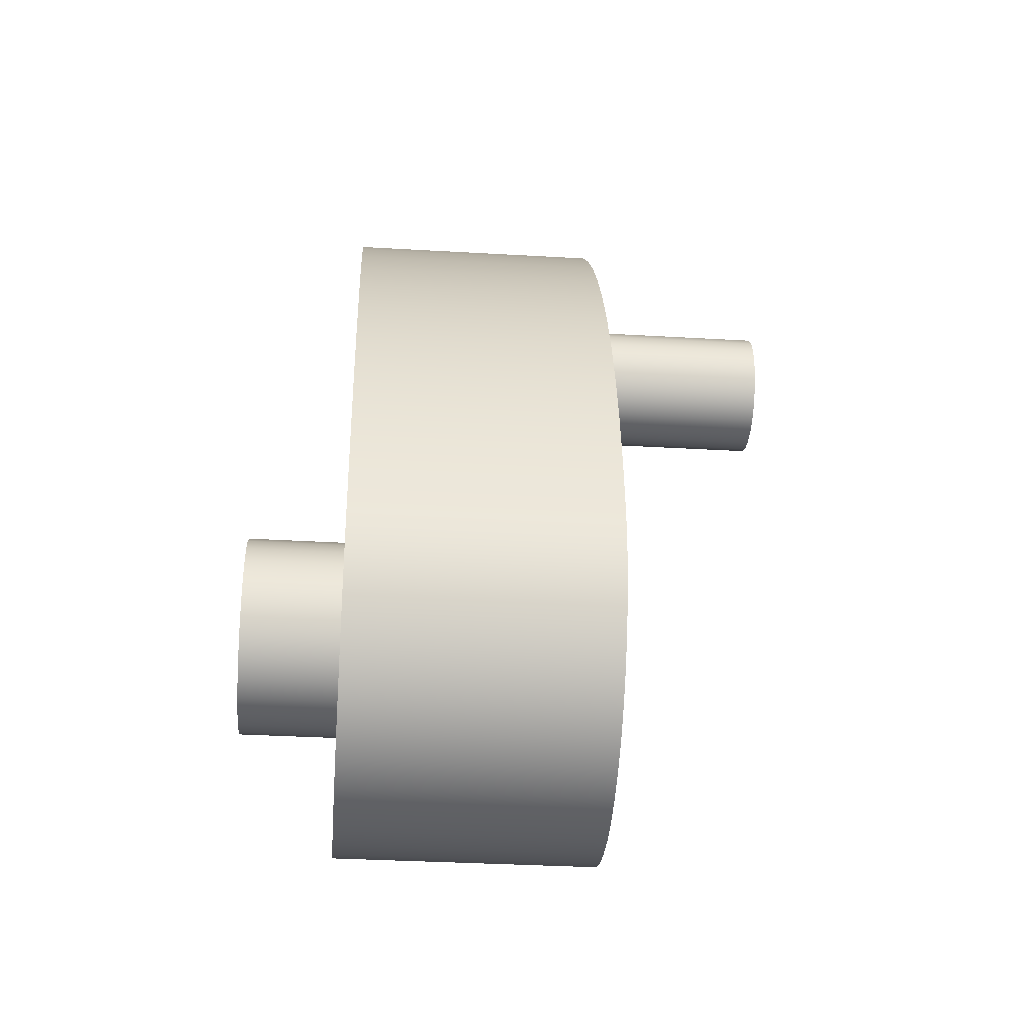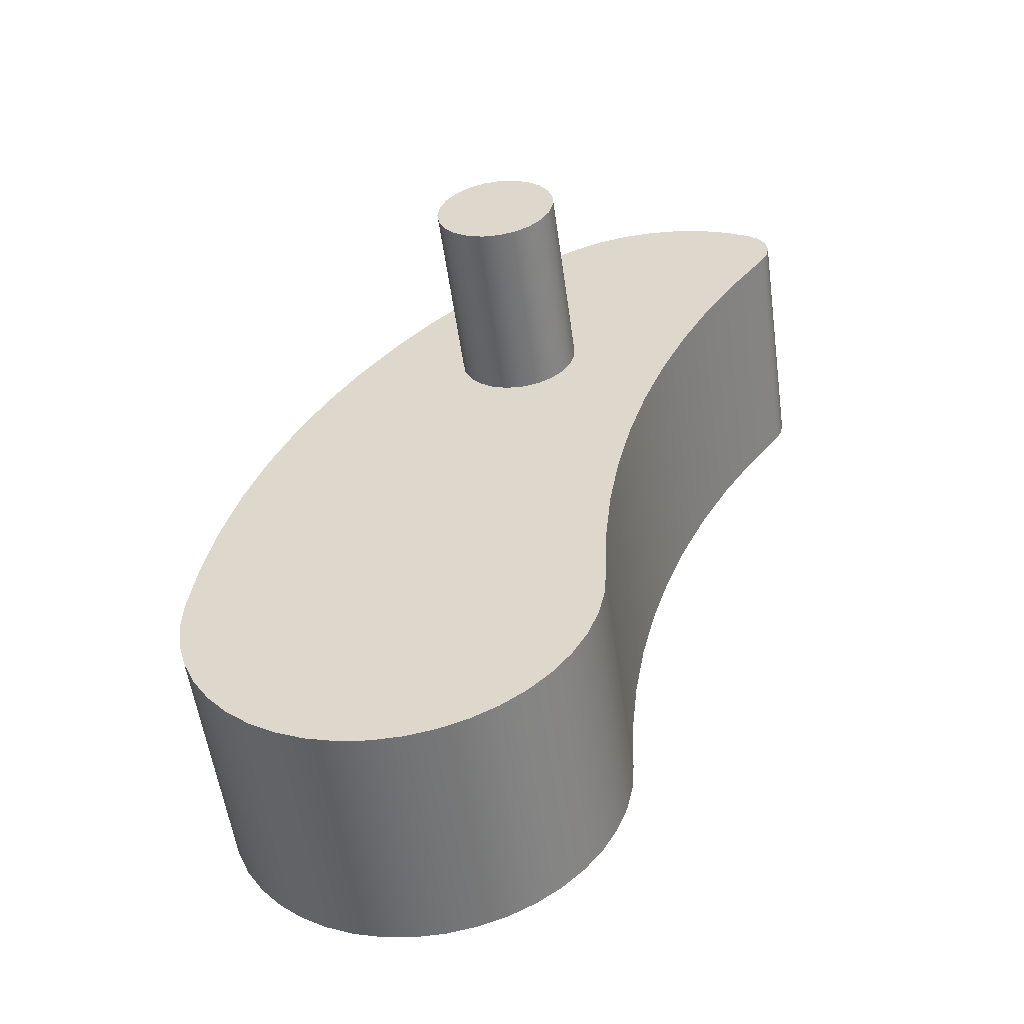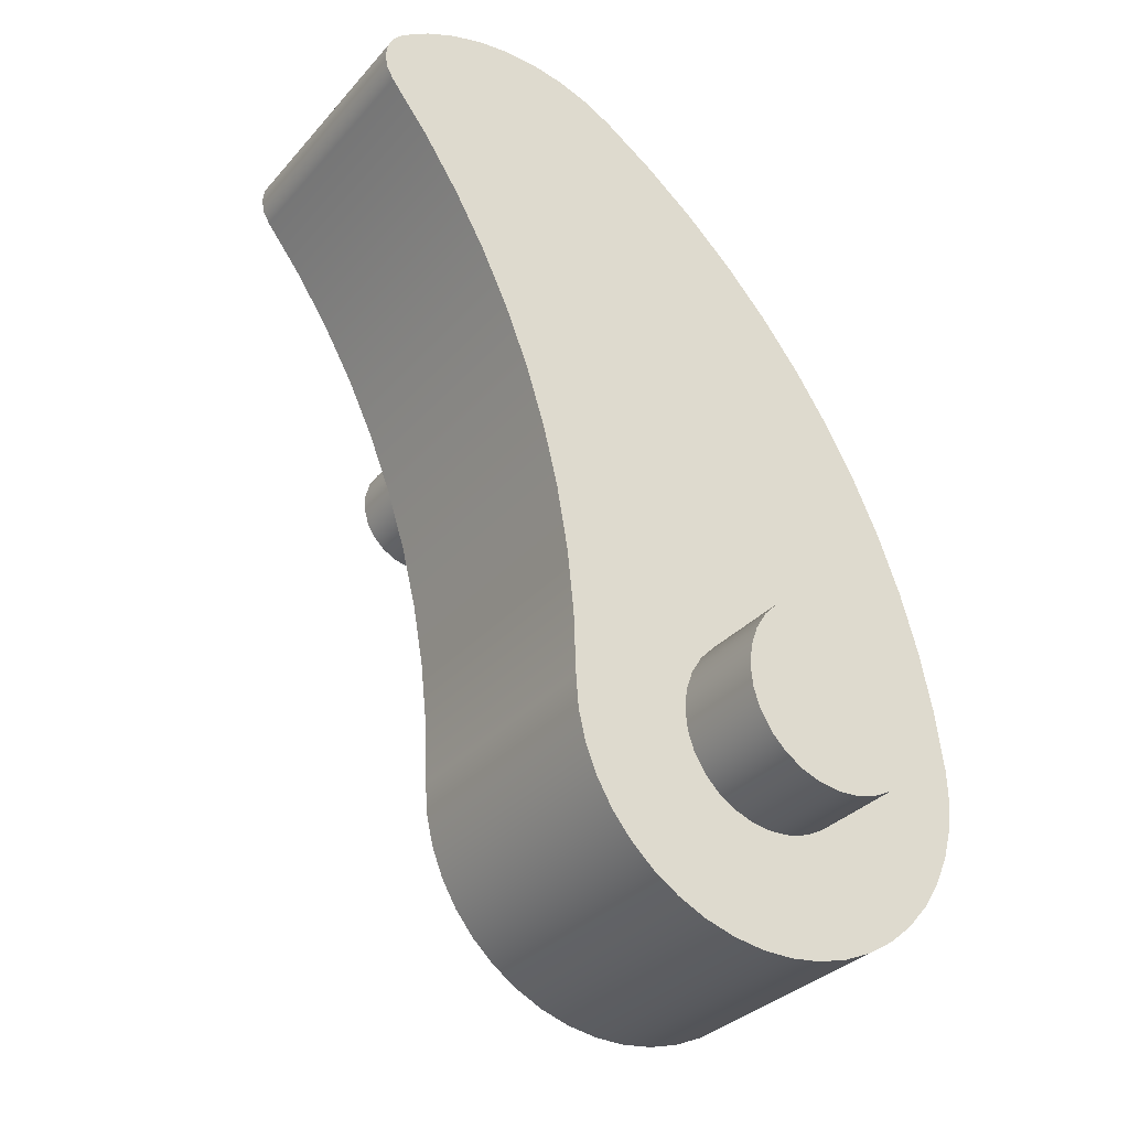
<metadata>
{"format":"obj","ext":"obj","renderer":"f3d","projection":"perspective","resolution":1024,"background":"white","views":[{"elev":-34.3,"azim":-94.5,"up":"+Z"},{"elev":-54.8,"azim":7.9,"up":"+Z"},{"elev":-31.4,"azim":146.6,"up":"+Z"}]}
</metadata>
<code>
v 0.3 -0.9 2
v 0.3111 -0.9 2.081
v 0.3437 -0.9 2.156
v 0.3952 -0.9 2.219
v 0.462 -0.9 2.266
v 0.539 -0.9 2.294
v 0.6205 -0.9 2.299
v 0.7005 -0.9 2.283
v 0.773 -0.9 2.245
v 0.8327 -0.9 2.189
v 0.8752 -0.9 2.12
v 0.8972 -0.9 2.041
v 0.8972 -0.9 1.959
v 0.8752 -0.9 1.88
v 0.8327 -0.9 1.811
v 0.773 -0.9 1.755
v 0.7005 -0.9 1.717
v 0.6205 -0.9 1.701
v 0.539 -0.9 1.706
v 0.462 -0.9 1.734
v 0.3952 -0.9 1.781
v 0.3437 -0.9 1.844
v 0.3111 -0.9 1.919
v 0.3 0 2
v 0.3111 0 1.919
v 0.3437 0 1.844
v 0.3952 0 1.781
v 0.462 0 1.734
v 0.539 0 1.706
v 0.6205 0 1.701
v 0.7005 0 1.717
v 0.773 0 1.755
v 0.8327 0 1.811
v 0.8752 0 1.88
v 0.8972 0 1.959
v 0.8972 0 2.041
v 0.8752 0 2.12
v 0.8327 0 2.189
v 0.773 0 2.245
v 0.7005 0 2.283
v 0.6205 0 2.299
v 0.539 0 2.294
v 0.462 0 2.266
v 0.3952 0 2.219
v 0.3437 0 2.156
v 0.3111 0 2.081
v 0.3 0 2
v 0.3 -0.9 2
v 0.3 -0.9 2
v 0.3111 -0.9 1.919
v 0.3437 -0.9 1.844
v 0.3952 -0.9 1.781
v 0.462 -0.9 1.734
v 0.539 -0.9 1.706
v 0.6205 -0.9 1.701
v 0.7005 -0.9 1.717
v 0.773 -0.9 1.755
v 0.8327 -0.9 1.811
v 0.8752 -0.9 1.88
v 0.8972 -0.9 1.959
v 0.8972 -0.9 2.041
v 0.8752 -0.9 2.12
v 0.8327 -0.9 2.189
v 0.773 -0.9 2.245
v 0.7005 -0.9 2.283
v 0.6205 -0.9 2.299
v 0.539 -0.9 2.294
v 0.462 -0.9 2.266
v 0.3952 -0.9 2.219
v 0.3437 -0.9 2.156
v 0.3111 -0.9 2.081
v 0.45 1.65 -5.511e-17
v 0.4395 1.65 0.09674
v 0.4084 1.65 0.189
v 0.3582 1.65 0.2723
v 0.2913 1.65 0.343
v 0.2108 1.65 0.3976
v 0.1204 1.65 0.4336
v 0.02436 1.65 0.4493
v -0.0728 1.65 0.4441
v -0.1666 1.65 0.418
v -0.2525 1.65 0.3725
v -0.3267 1.65 0.3095
v -0.3856 1.65 0.232
v -0.4264 1.65 0.1437
v -0.4474 1.65 0.04865
v -0.4474 1.65 -0.04865
v -0.4264 1.65 -0.1437
v -0.3856 1.65 -0.232
v -0.3267 1.65 -0.3095
v -0.2525 1.65 -0.3725
v -0.1666 1.65 -0.418
v -0.0728 1.65 -0.4441
v 0.02436 1.65 -0.4493
v 0.1204 1.65 -0.4336
v 0.2108 1.65 -0.3976
v 0.2913 1.65 -0.343
v 0.3582 1.65 -0.2723
v 0.4084 1.65 -0.189
v 0.4395 1.65 -0.09674
v 0.45 1.2 -5.511e-17
v 0.4395 1.2 -0.09674
v 0.4084 1.2 -0.189
v 0.3582 1.2 -0.2723
v 0.2913 1.2 -0.343
v 0.2108 1.2 -0.3976
v 0.1204 1.2 -0.4336
v 0.02436 1.2 -0.4493
v -0.0728 1.2 -0.4441
v -0.1666 1.2 -0.418
v -0.2525 1.2 -0.3725
v -0.3267 1.2 -0.3095
v -0.3856 1.2 -0.232
v -0.4264 1.2 -0.1437
v -0.4474 1.2 -0.04865
v -0.4474 1.2 0.04865
v -0.4264 1.2 0.1437
v -0.3856 1.2 0.232
v -0.3267 1.2 0.3095
v -0.2525 1.2 0.3725
v -0.1666 1.2 0.418
v -0.0728 1.2 0.4441
v 0.02436 1.2 0.4493
v 0.1204 1.2 0.4336
v 0.2108 1.2 0.3976
v 0.2913 1.2 0.343
v 0.3582 1.2 0.2723
v 0.4084 1.2 0.189
v 0.4395 1.2 0.09674
v 0.45 1.2 -5.511e-17
v 0.45 1.65 -5.511e-17
v 0.45 1.65 -5.511e-17
v 0.4395 1.65 -0.09674
v 0.4084 1.65 -0.189
v 0.3582 1.65 -0.2723
v 0.2913 1.65 -0.343
v 0.2108 1.65 -0.3976
v 0.1204 1.65 -0.4336
v 0.02436 1.65 -0.4493
v -0.0728 1.65 -0.4441
v -0.1666 1.65 -0.418
v -0.2525 1.65 -0.3725
v -0.3267 1.65 -0.3095
v -0.3856 1.65 -0.232
v -0.4264 1.65 -0.1437
v -0.4474 1.65 -0.04865
v -0.4474 1.65 0.04865
v -0.4264 1.65 0.1437
v -0.3856 1.65 0.232
v -0.3267 1.65 0.3095
v -0.2525 1.65 0.3725
v -0.1666 1.65 0.418
v -0.0728 1.65 0.4441
v 0.02436 1.65 0.4493
v 0.1204 1.65 0.4336
v 0.2108 1.65 0.3976
v 0.2913 1.65 0.343
v 0.3582 1.65 0.2723
v 0.4084 1.65 0.189
v 0.4395 1.65 0.09674
v 0.997 0 -0.003704
v 0.9857 0 -0.1499
v 0.953 0 -0.2929
v 0.8997 0 -0.4295
v 0.827 0 -0.5569
v 0.7363 0 -0.6722
v 0.6298 0 -0.7729
v 0.5096 0 -0.8569
v 0.3784 0 -0.9224
v 0.2389 0 -0.9679
v 0.09437 0 -0.9925
v -0.05225 0 -0.9956
v -0.1977 0 -0.9772
v -0.339 0 -0.9376
v -0.4728 0 -0.8777
v -0.5965 0 -0.7989
v -0.7072 0 -0.7027
v -0.8027 0 -0.5914
v -0.8807 0 -0.4672
v -0.9397 0 -0.333
v -0.9784 0 -0.1915
v -0.9959 0 -0.04592
v -0.9919 0 0.1007
v -0.9919 1.2 0.1007
v -0.9959 1.2 -0.04592
v -0.9784 1.2 -0.1915
v -0.9397 1.2 -0.333
v -0.8807 1.2 -0.4672
v -0.8027 1.2 -0.5914
v -0.7072 1.2 -0.7027
v -0.5965 1.2 -0.7989
v -0.4728 1.2 -0.8777
v -0.339 1.2 -0.9376
v -0.1977 1.2 -0.9772
v -0.05225 1.2 -0.9956
v 0.09437 1.2 -0.9925
v 0.2389 1.2 -0.9679
v 0.3784 1.2 -0.9224
v 0.5096 1.2 -0.8569
v 0.6298 1.2 -0.7729
v 0.7363 1.2 -0.6722
v 0.827 1.2 -0.5569
v 0.8997 1.2 -0.4295
v 0.953 1.2 -0.2929
v 0.9857 1.2 -0.1499
v 0.997 1.2 -0.003704
v 1.971 0 2.737
v 1.793 0 2.5
v 1.631 0 2.252
v 1.486 0 1.993
v 1.359 0 1.725
v 1.25 0 1.45
v 1.161 0 1.167
v 1.09 0 0.8792
v 1.039 0 0.5872
v 1.008 0 0.2925
v 0.997 0 -0.003704
v 0.997 1.2 -0.003704
v 1.008 1.2 0.2925
v 1.039 1.2 0.5872
v 1.09 1.2 0.8792
v 1.161 1.2 1.167
v 1.25 1.2 1.45
v 1.359 1.2 1.725
v 1.486 1.2 1.993
v 1.631 1.2 2.252
v 1.793 1.2 2.5
v 1.971 1.2 2.737
v 1.931 0 3.025
v 1.978 0 2.98
v 2.006 0 2.921
v 2.015 0 2.857
v 2.003 0 2.793
v 1.971 0 2.737
v 1.971 1.2 2.737
v 2.003 1.2 2.793
v 2.015 1.2 2.857
v 2.006 1.2 2.921
v 1.978 1.2 2.98
v 1.931 1.2 3.025
v 0.8054 0 3.049
v 0.9364 0 3.121
v 1.077 0 3.173
v 1.223 0 3.203
v 1.372 0 3.211
v 1.521 0 3.196
v 1.666 0 3.16
v 1.804 0 3.103
v 1.931 0 3.025
v 1.931 1.2 3.025
v 1.804 1.2 3.103
v 1.666 1.2 3.16
v 1.521 1.2 3.196
v 1.372 1.2 3.211
v 1.223 1.2 3.203
v 1.077 1.2 3.173
v 0.9364 1.2 3.121
v 0.8054 1.2 3.049
v -0.9919 0 0.1007
v -0.9509 0 0.3953
v -0.8881 0 0.6861
v -0.8038 0 0.9713
v -0.6986 0 1.25
v -0.5731 0 1.519
v -0.4278 0 1.779
v -0.2636 0 2.027
v -0.08144 0 2.262
v 0.1177 0 2.483
v 0.3327 0 2.689
v 0.5624 0 2.878
v 0.8054 0 3.049
v 0.8054 1.2 3.049
v 0.5624 1.2 2.878
v 0.3327 1.2 2.689
v 0.1177 1.2 2.483
v -0.08144 1.2 2.262
v -0.2636 1.2 2.027
v -0.4278 1.2 1.779
v -0.5731 1.2 1.519
v -0.6986 1.2 1.25
v -0.8038 1.2 0.9713
v -0.8881 1.2 0.6861
v -0.9509 1.2 0.3953
v -0.9919 1.2 0.1007
v 0.45 1.2 -5.511e-17
v 0.4395 1.2 0.09674
v 0.4084 1.2 0.189
v 0.3582 1.2 0.2723
v 0.2913 1.2 0.343
v 0.2108 1.2 0.3976
v 0.1204 1.2 0.4336
v 0.02436 1.2 0.4493
v -0.0728 1.2 0.4441
v -0.1666 1.2 0.418
v -0.2525 1.2 0.3725
v -0.3267 1.2 0.3095
v -0.3856 1.2 0.232
v -0.4264 1.2 0.1437
v -0.4474 1.2 0.04865
v -0.4474 1.2 -0.04865
v -0.4264 1.2 -0.1437
v -0.3856 1.2 -0.232
v -0.3267 1.2 -0.3095
v -0.2525 1.2 -0.3725
v -0.1666 1.2 -0.418
v -0.0728 1.2 -0.4441
v 0.02436 1.2 -0.4493
v 0.1204 1.2 -0.4336
v 0.2108 1.2 -0.3976
v 0.2913 1.2 -0.343
v 0.3582 1.2 -0.2723
v 0.4084 1.2 -0.189
v 0.4395 1.2 -0.09674
v -0.9919 1.2 0.1007
v -0.9509 1.2 0.3953
v -0.8881 1.2 0.6861
v -0.8038 1.2 0.9713
v -0.6986 1.2 1.25
v -0.5731 1.2 1.519
v -0.4278 1.2 1.779
v -0.2636 1.2 2.027
v -0.08144 1.2 2.262
v 0.1177 1.2 2.483
v 0.3327 1.2 2.689
v 0.5624 1.2 2.878
v 0.8054 1.2 3.049
v 0.9364 1.2 3.121
v 1.077 1.2 3.173
v 1.223 1.2 3.203
v 1.372 1.2 3.211
v 1.521 1.2 3.196
v 1.666 1.2 3.16
v 1.804 1.2 3.103
v 1.931 1.2 3.025
v 1.978 1.2 2.98
v 2.006 1.2 2.921
v 2.015 1.2 2.857
v 2.003 1.2 2.793
v 1.971 1.2 2.737
v 1.793 1.2 2.5
v 1.631 1.2 2.252
v 1.486 1.2 1.993
v 1.359 1.2 1.725
v 1.25 1.2 1.45
v 1.161 1.2 1.167
v 1.09 1.2 0.8792
v 1.039 1.2 0.5872
v 1.008 1.2 0.2925
v 0.997 1.2 -0.003704
v 0.9857 1.2 -0.1499
v 0.953 1.2 -0.2929
v 0.8997 1.2 -0.4295
v 0.827 1.2 -0.5569
v 0.7363 1.2 -0.6722
v 0.6298 1.2 -0.7729
v 0.5096 1.2 -0.8569
v 0.3784 1.2 -0.9224
v 0.2389 1.2 -0.9679
v 0.09437 1.2 -0.9925
v -0.05225 1.2 -0.9956
v -0.1977 1.2 -0.9772
v -0.339 1.2 -0.9376
v -0.4728 1.2 -0.8777
v -0.5965 1.2 -0.7989
v -0.7072 1.2 -0.7027
v -0.8027 1.2 -0.5914
v -0.8807 1.2 -0.4672
v -0.9397 1.2 -0.333
v -0.9784 1.2 -0.1915
v -0.9959 1.2 -0.04592
v 0.3 0 2
v 0.3111 0 2.081
v 0.3437 0 2.156
v 0.3952 0 2.219
v 0.462 0 2.266
v 0.539 0 2.294
v 0.6205 0 2.299
v 0.7005 0 2.283
v 0.773 0 2.245
v 0.8327 0 2.189
v 0.8752 0 2.12
v 0.8972 0 2.041
v 0.8972 0 1.959
v 0.8752 0 1.88
v 0.8327 0 1.811
v 0.773 0 1.755
v 0.7005 0 1.717
v 0.6205 0 1.701
v 0.539 0 1.706
v 0.462 0 1.734
v 0.3952 0 1.781
v 0.3437 0 1.844
v 0.3111 0 1.919
v 0.8054 0 3.049
v 0.5624 0 2.878
v 0.3327 0 2.689
v 0.1177 0 2.483
v -0.08144 0 2.262
v -0.2636 0 2.027
v -0.4278 0 1.779
v -0.5731 0 1.519
v -0.6986 0 1.25
v -0.8038 0 0.9713
v -0.8881 0 0.6861
v -0.9509 0 0.3953
v -0.9919 0 0.1007
v -0.9959 0 -0.04592
v -0.9784 0 -0.1915
v -0.9397 0 -0.333
v -0.8807 0 -0.4672
v -0.8027 0 -0.5914
v -0.7072 0 -0.7027
v -0.5965 0 -0.7989
v -0.4728 0 -0.8777
v -0.339 0 -0.9376
v -0.1977 0 -0.9772
v -0.05225 0 -0.9956
v 0.09437 0 -0.9925
v 0.2389 0 -0.9679
v 0.3784 0 -0.9224
v 0.5096 0 -0.8569
v 0.6298 0 -0.7729
v 0.7363 0 -0.6722
v 0.827 0 -0.5569
v 0.8997 0 -0.4295
v 0.953 0 -0.2929
v 0.9857 0 -0.1499
v 0.997 0 -0.003704
v 1.008 0 0.2925
v 1.039 0 0.5872
v 1.09 0 0.8792
v 1.161 0 1.167
v 1.25 0 1.45
v 1.359 0 1.725
v 1.486 0 1.993
v 1.631 0 2.252
v 1.793 0 2.5
v 1.971 0 2.737
v 2.003 0 2.793
v 2.015 0 2.857
v 2.006 0 2.921
v 1.978 0 2.98
v 1.931 0 3.025
v 1.804 0 3.103
v 1.666 0 3.16
v 1.521 0 3.196
v 1.372 0 3.211
v 1.223 0 3.203
v 1.077 0 3.173
v 0.9364 0 3.121
g 781c8d5e-e2dc-11ea-8407-54bf646e7e1f
f 2 46 1
f 1 46 47
f 48 24 23
f 23 24 25
f 23 25 22
f 22 25 26
f 22 26 21
f 21 26 27
f 21 27 20
f 20 27 28
f 20 28 19
f 19 28 29
f 19 29 18
f 18 29 30
f 18 30 17
f 17 30 31
f 17 31 16
f 16 31 32
f 16 32 15
f 15 32 33
f 15 33 14
f 14 33 34
f 14 34 13
f 13 34 35
f 13 35 12
f 12 35 36
f 12 36 11
f 11 36 37
f 11 37 10
f 10 37 38
f 10 38 9
f 9 38 39
f 9 39 8
f 8 39 40
f 8 40 7
f 7 40 41
f 7 41 6
f 6 41 42
f 6 42 5
f 5 42 43
f 5 43 4
f 4 43 44
f 4 44 3
f 3 44 45
f 3 45 2
f 2 45 46
g 781cdb8a-e2dc-11ea-bb45-54bf646e7e1f
f 50 60 49
f 49 60 61
f 49 61 71
f 71 61 62
f 71 62 70
f 70 62 63
f 70 63 69
f 69 63 64
f 69 64 68
f 68 64 65
f 68 65 67
f 67 65 66
f 60 50 59
f 59 50 51
f 59 51 58
f 58 51 52
f 58 52 57
f 57 52 53
f 57 53 56
f 56 53 54
f 56 54 55
g 77e3c9ca-e2dc-11ea-b858-54bf646e7e1f
f 73 129 72
f 72 129 130
f 131 101 100
f 100 101 102
f 100 102 103
f 73 74 129
f 129 74 128
f 128 74 75
f 128 75 127
f 127 75 76
f 127 76 126
f 126 76 77
f 126 77 125
f 125 77 78
f 125 78 124
f 124 78 79
f 124 79 123
f 123 79 80
f 123 80 122
f 122 80 81
f 122 81 121
f 121 81 82
f 121 82 120
f 120 82 83
f 120 83 119
f 119 83 84
f 119 84 118
f 118 84 85
f 118 85 117
f 117 85 86
f 117 86 116
f 116 86 87
f 116 87 115
f 115 87 88
f 115 88 114
f 114 88 89
f 114 89 113
f 113 89 90
f 113 90 112
f 112 90 91
f 112 91 111
f 111 91 92
f 111 92 110
f 110 92 93
f 110 93 109
f 109 93 94
f 109 94 108
f 108 94 95
f 108 95 107
f 107 95 96
f 107 96 106
f 106 96 97
f 106 97 105
f 105 97 98
f 105 98 104
f 104 98 99
f 104 99 103
f 103 99 100
g 77e43ef6-e2dc-11ea-bb58-54bf646e7e1f
f 133 146 132
f 132 146 147
f 132 147 160
f 160 147 148
f 160 148 159
f 159 148 149
f 159 149 158
f 158 149 150
f 158 150 157
f 157 150 151
f 157 151 156
f 156 151 152
f 156 152 155
f 155 152 153
f 155 153 154
f 146 133 145
f 145 133 134
f 145 134 144
f 144 134 135
f 144 135 143
f 143 135 136
f 143 136 142
f 142 136 137
f 142 137 141
f 141 137 138
f 141 138 140
f 140 138 139
g 77b2804a-e2dc-11ea-b066-54bf646e7e1f
f 206 161 205
f 205 161 162
f 205 162 204
f 204 162 163
f 204 163 203
f 203 163 164
f 203 164 202
f 202 164 165
f 202 165 201
f 201 165 166
f 201 166 200
f 200 166 167
f 200 167 199
f 199 167 168
f 199 168 198
f 198 168 169
f 198 169 197
f 197 169 170
f 197 170 196
f 196 170 171
f 196 171 195
f 195 171 172
f 195 172 194
f 194 172 173
f 194 173 193
f 193 173 174
f 193 174 192
f 192 174 175
f 192 175 191
f 191 175 176
f 191 176 190
f 190 176 177
f 190 177 189
f 189 177 178
f 189 178 188
f 188 178 179
f 188 179 187
f 187 179 180
f 187 180 186
f 186 180 181
f 186 181 185
f 185 181 182
f 185 182 184
f 184 182 183
g 77b2a758-e2dc-11ea-934b-54bf646e7e1f
f 228 207 227
f 227 207 208
f 227 208 226
f 226 208 209
f 226 209 225
f 225 209 210
f 225 210 224
f 224 210 211
f 224 211 223
f 223 211 212
f 223 212 222
f 222 212 213
f 222 213 221
f 221 213 214
f 221 214 220
f 220 214 215
f 220 215 219
f 219 215 216
f 219 216 218
f 218 216 217
g 77b2f570-e2dc-11ea-a853-54bf646e7e1f
f 240 229 239
f 239 229 230
f 239 230 238
f 238 230 231
f 238 231 237
f 237 231 232
f 237 232 236
f 236 232 233
f 236 233 235
f 235 233 234
g 77b3439a-e2dc-11ea-a933-54bf646e7e1f
f 258 241 257
f 257 241 242
f 257 242 256
f 256 242 243
f 256 243 255
f 255 243 244
f 255 244 254
f 254 244 245
f 254 245 253
f 253 245 246
f 253 246 252
f 252 246 247
f 252 247 251
f 251 247 248
f 251 248 250
f 250 248 249
g 77b391c0-e2dc-11ea-b3bd-54bf646e7e1f
f 284 259 283
f 283 259 260
f 283 260 282
f 282 260 261
f 282 261 281
f 281 261 262
f 281 262 280
f 280 262 263
f 280 263 279
f 279 263 264
f 279 264 278
f 278 264 265
f 278 265 277
f 277 265 266
f 277 266 276
f 276 266 267
f 276 267 275
f 275 267 268
f 275 268 274
f 274 268 269
f 274 269 273
f 273 269 270
f 273 270 272
f 272 270 271
g 77b3dfda-e2dc-11ea-9a12-54bf646e7e1f
f 286 349 285
f 285 349 350
f 285 350 313
f 313 350 351
f 313 351 352
f 349 286 348
f 348 286 287
f 348 287 347
f 347 287 288
f 347 288 289
f 347 289 346
f 346 289 290
f 346 290 345
f 345 290 322
f 345 322 323
f 290 291 322
f 322 291 321
f 321 291 292
f 321 292 320
f 320 292 293
f 320 293 319
f 319 293 294
f 319 294 318
f 318 294 295
f 318 295 317
f 317 295 296
f 317 296 316
f 316 296 297
f 316 297 315
f 315 297 298
f 315 298 299
f 300 370 299
f 299 370 314
f 299 314 315
f 301 368 300
f 300 368 369
f 300 369 370
f 302 366 301
f 301 366 367
f 301 367 368
f 303 364 302
f 302 364 365
f 302 365 366
f 364 303 363
f 363 303 304
f 363 304 362
f 362 304 305
f 362 305 361
f 361 305 306
f 361 306 360
f 360 306 307
f 360 307 359
f 359 307 308
f 359 308 358
f 358 308 309
f 358 309 357
f 357 309 310
f 357 310 356
f 356 310 311
f 356 311 355
f 355 311 354
f 354 311 312
f 354 312 353
f 353 312 313
f 353 313 352
f 345 323 344
f 344 323 324
f 344 324 343
f 343 324 325
f 343 325 326
f 343 326 342
f 342 326 327
f 342 327 328
f 342 328 341
f 341 328 329
f 341 329 330
f 330 331 341
f 341 331 340
f 340 331 332
f 340 332 333
f 333 334 340
f 340 334 339
f 339 334 335
f 339 335 338
f 338 335 336
f 338 336 337
g 77b45500-e2dc-11ea-839e-54bf646e7e1f
f 393 371 398
f 398 371 372
f 398 372 397
f 397 372 373
f 397 373 374
f 397 374 396
f 396 374 375
f 396 375 376
f 396 376 395
f 395 376 377
f 395 377 378
f 395 378 394
f 394 378 379
f 394 379 450
f 450 379 380
f 450 380 449
f 449 380 381
f 449 381 448
f 448 381 436
f 448 436 447
f 447 436 446
f 446 436 437
f 446 437 445
f 445 437 444
f 444 437 443
f 443 437 438
f 443 438 442
f 442 438 439
f 442 439 441
f 441 439 440
f 436 381 435
f 435 381 382
f 435 382 434
f 434 382 383
f 434 383 384
f 434 384 433
f 433 384 385
f 433 385 432
f 432 385 386
f 432 386 387
f 432 387 431
f 431 387 388
f 431 388 389
f 431 389 430
f 430 389 390
f 430 390 429
f 429 390 402
f 429 402 403
f 390 391 402
f 402 391 401
f 401 391 400
f 400 391 392
f 400 392 399
f 399 392 393
f 399 393 398
f 404 418 403
f 403 418 419
f 403 419 429
f 429 419 420
f 429 420 421
f 405 415 404
f 404 415 416
f 404 416 417
f 406 411 405
f 405 411 412
f 405 412 413
f 407 408 406
f 406 408 409
f 406 409 410
f 410 411 406
f 413 414 405
f 405 414 415
f 417 418 404
f 429 421 428
f 428 421 422
f 428 422 423
f 423 424 428
f 428 424 425
f 428 425 426
f 426 427 428

</code>
